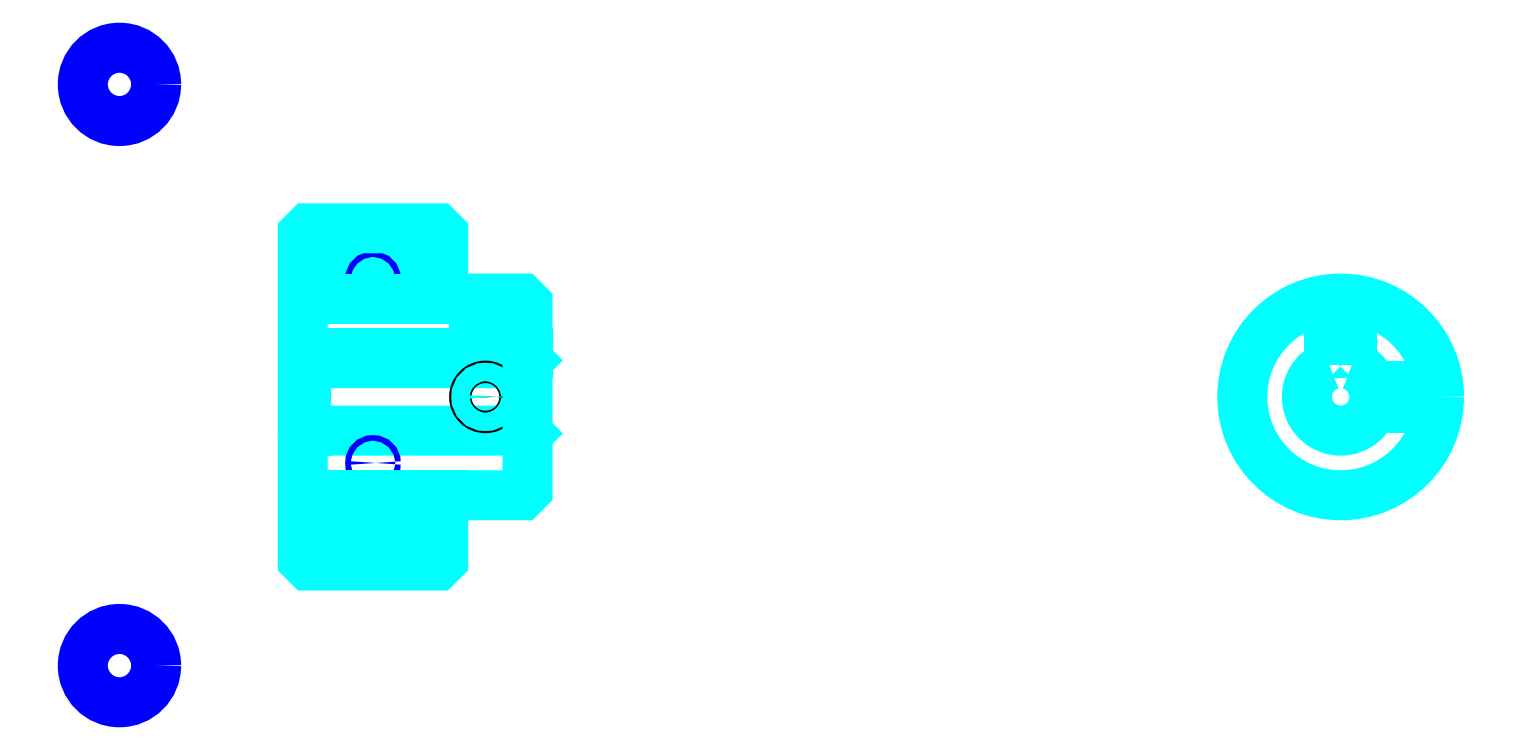
<metadata>
{"format":"dxf","ext":"dxf","renderer":"ezdxf+matplotlib","layout":"modelspace","background":"white","min_lineweight":24,"dpi":150}
</metadata>
<code>
0
SECTION
2
ENTITIES
0
LINE
8
0
10
132.1
20
157.3
30
0
11
157.1
21
157.3
31
0
0
LINE
8
0
10
132.1
20
108.5
30
0
11
157.1
21
108.5
31
0
0
LINE
8
0
10
171.6
20
126.9
30
0
11
172.1
21
126.4
31
0
0
LINE
8
0
10
171.6
20
138.9
30
0
11
172.1
21
139.4
31
0
0
LINE
8
0
10
132.6
20
138.9
30
0
11
132.6
21
126.9
31
0
0
POLYLINE
8
0
66
1
10
0
20
0
30
0
70
2
0
VERTEX
8
0
10
132.1
20
126.4
30
0
70
0
0
VERTEX
8
0
10
132.6
20
126.9
30
0
70
0
0
VERTEX
8
0
10
171.6
20
126.9
30
0
70
0
0
VERTEX
8
0
10
171.6
20
138.9
30
0
70
0
0
VERTEX
8
0
10
132.6
20
138.9
30
0
70
0
0
VERTEX
8
0
10
132.1
20
139.4
30
0
70
0
0
SEQEND
8
0
0
CIRCLE
8
0
10
144.6
20
153.8
30
0
40
0.4891
0
CIRCLE
8
0
10
99.46
20
188.5
30
0
40
6.522
0
CIRCLE
8
0
10
144.6
20
121.1
30
0
40
0.4891
0
CIRCLE
8
0
10
99.46
20
85.07
30
0
40
6.522
0
LINE
8
0
10
132.1
20
115.4
30
0
11
157.1
21
115.4
31
0
0
LINE
8
0
10
132.1
20
150.4
30
0
11
157.1
21
150.4
31
0
0
ARC
8
0
10
158.1
20
151.4
30
0
40
1
50
180
51
270
0
ARC
8
0
10
158.1
20
114.4
30
0
40
1
50
90
51
180
0
ARC
8
0
10
316.7
20
132.9
30
0
40
6
50
109.5
51
70.53
0
POLYLINE
8
0
66
1
10
0
20
0
30
0
70
2
0
VERTEX
8
0
10
318.7
20
138.5
30
0
70
0
0
VERTEX
8
0
10
318.7
20
140.7
30
0
70
0
0
VERTEX
8
0
10
314.7
20
140.7
30
0
70
0
0
VERTEX
8
0
10
314.7
20
138.5
30
0
70
0
0
SEQEND
8
0
0
LINE
8
0
10
132.1
20
140.7
30
0
11
172.1
21
140.7
31
0
0
POLYLINE
8
0
66
1
10
0
20
0
30
0
70
2
0
VERTEX
8
0
10
166.6
20
150.4
30
0
70
0
0
VERTEX
8
0
10
166.6
20
140.7
30
0
70
0
0
SEQEND
8
0
0
POLYLINE
8
0
66
1
10
0
20
0
30
0
70
2
0
VERTEX
8
0
10
162.6
20
150.4
30
0
70
0
0
VERTEX
8
0
10
162.6
20
140.7
30
0
70
0
0
SEQEND
8
0
0
POLYLINE
8
0
66
1
10
0
20
0
30
0
70
2
0
VERTEX
8
0
10
166.2
20
150.4
30
0
70
0
0
VERTEX
8
0
10
166.2
20
140.7
30
0
70
0
0
SEQEND
8
0
0
POLYLINE
8
0
66
1
10
0
20
0
30
0
70
2
0
VERTEX
8
0
10
162.9
20
150.4
30
0
70
0
0
VERTEX
8
0
10
162.9
20
140.7
30
0
70
0
0
SEQEND
8
0
0
POLYLINE
8
0
66
1
10
0
20
0
30
0
70
2
0
VERTEX
8
0
10
314.7
20
138.5
30
0
70
0
0
VERTEX
8
0
10
314.7
20
150.3
30
0
70
0
0
SEQEND
8
0
0
POLYLINE
8
0
66
1
10
0
20
0
30
0
70
2
0
VERTEX
8
0
10
318.7
20
138.5
30
0
70
0
0
VERTEX
8
0
10
318.7
20
150.3
30
0
70
0
0
SEQEND
8
0
0
POLYLINE
8
0
66
1
10
0
20
0
30
0
70
2
0
VERTEX
8
0
10
315.1
20
140.7
30
0
70
0
0
VERTEX
8
0
10
315.1
20
150.3
30
0
70
0
0
SEQEND
8
0
0
POLYLINE
8
0
66
1
10
0
20
0
30
0
70
2
0
VERTEX
8
0
10
318.4
20
140.7
30
0
70
0
0
VERTEX
8
0
10
318.4
20
150.3
30
0
70
0
0
SEQEND
8
0
0
CIRCLE
8
0
10
164.6
20
132.9
30
0
40
2
0
CIRCLE
8
0
10
164.6
20
132.9
30
0
40
1.62
0
POLYLINE
8
0
66
1
10
0
20
0
30
0
70
2
0
VERTEX
8
0
10
322.4
20
134.9
30
0
70
0
0
VERTEX
8
0
10
334.1
20
134.9
30
0
70
0
0
SEQEND
8
0
0
POLYLINE
8
0
66
1
10
0
20
0
30
0
70
2
0
VERTEX
8
0
10
322.4
20
130.9
30
0
70
0
0
VERTEX
8
0
10
334.1
20
130.9
30
0
70
0
0
SEQEND
8
0
0
POLYLINE
8
0
66
1
10
0
20
0
30
0
70
2
0
VERTEX
8
0
10
322.5
20
134.5
30
0
70
0
0
VERTEX
8
0
10
334.2
20
134.5
30
0
70
0
0
SEQEND
8
0
0
POLYLINE
8
0
66
1
10
0
20
0
30
0
70
2
0
VERTEX
8
0
10
322.5
20
131.3
30
0
70
0
0
VERTEX
8
0
10
334.2
20
131.3
30
0
70
0
0
SEQEND
8
0
0
POLYLINE
8
0
66
1
10
0
20
0
30
0
70
2
0
VERTEX
8
0
10
132.1
20
126.4
30
0
70
0
0
VERTEX
8
0
10
132.1
20
103.9
30
0
70
0
0
VERTEX
8
0
10
133.1
20
102.9
30
0
70
0
0
VERTEX
8
0
10
156.1
20
102.9
30
0
70
0
0
VERTEX
8
0
10
157.1
20
103.9
30
0
70
0
0
VERTEX
8
0
10
157.1
20
114.4
30
0
70
0
0
SEQEND
8
0
0
POLYLINE
8
0
66
1
10
0
20
0
30
0
70
2
0
VERTEX
8
0
10
158.1
20
115.4
30
0
70
0
0
VERTEX
8
0
10
171.1
20
115.4
30
0
70
0
0
VERTEX
8
0
10
172.1
20
116.4
30
0
70
0
0
VERTEX
8
0
10
172.1
20
149.4
30
0
70
0
0
VERTEX
8
0
10
171.1
20
150.4
30
0
70
0
0
VERTEX
8
0
10
158.1
20
150.4
30
0
70
0
0
SEQEND
8
0
0
POLYLINE
8
0
66
1
10
0
20
0
30
0
70
2
0
VERTEX
8
0
10
157.1
20
151.4
30
0
70
0
0
VERTEX
8
0
10
157.1
20
161.9
30
0
70
0
0
VERTEX
8
0
10
156.1
20
162.9
30
0
70
0
0
VERTEX
8
0
10
133.1
20
162.9
30
0
70
0
0
VERTEX
8
0
10
132.1
20
161.9
30
0
70
0
0
VERTEX
8
0
10
132.1
20
126.4
30
0
70
0
0
SEQEND
8
0
0
CIRCLE
8
0
10
316.7
20
132.9
30
0
40
17.5
0
ENDSEC
0
EOF

</code>
